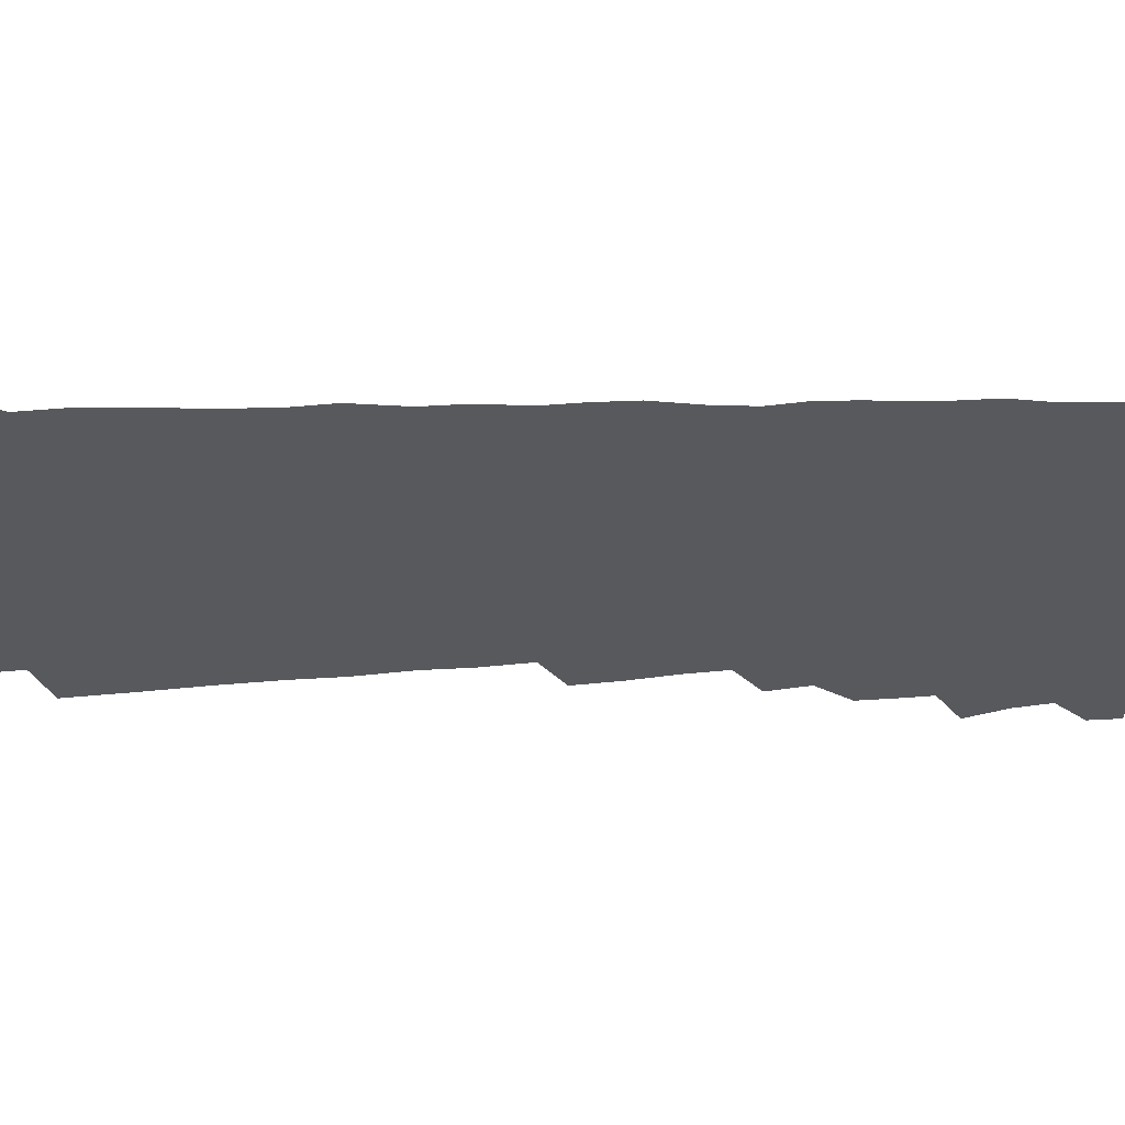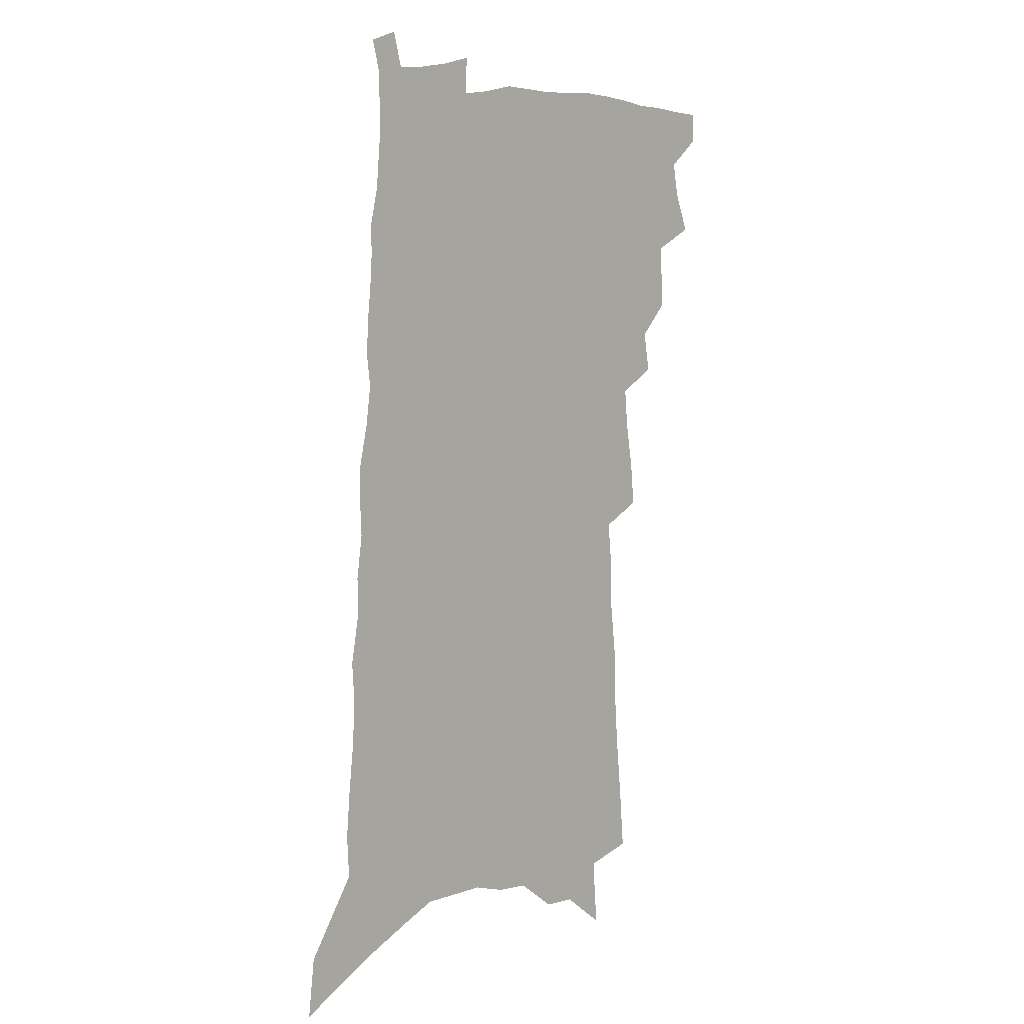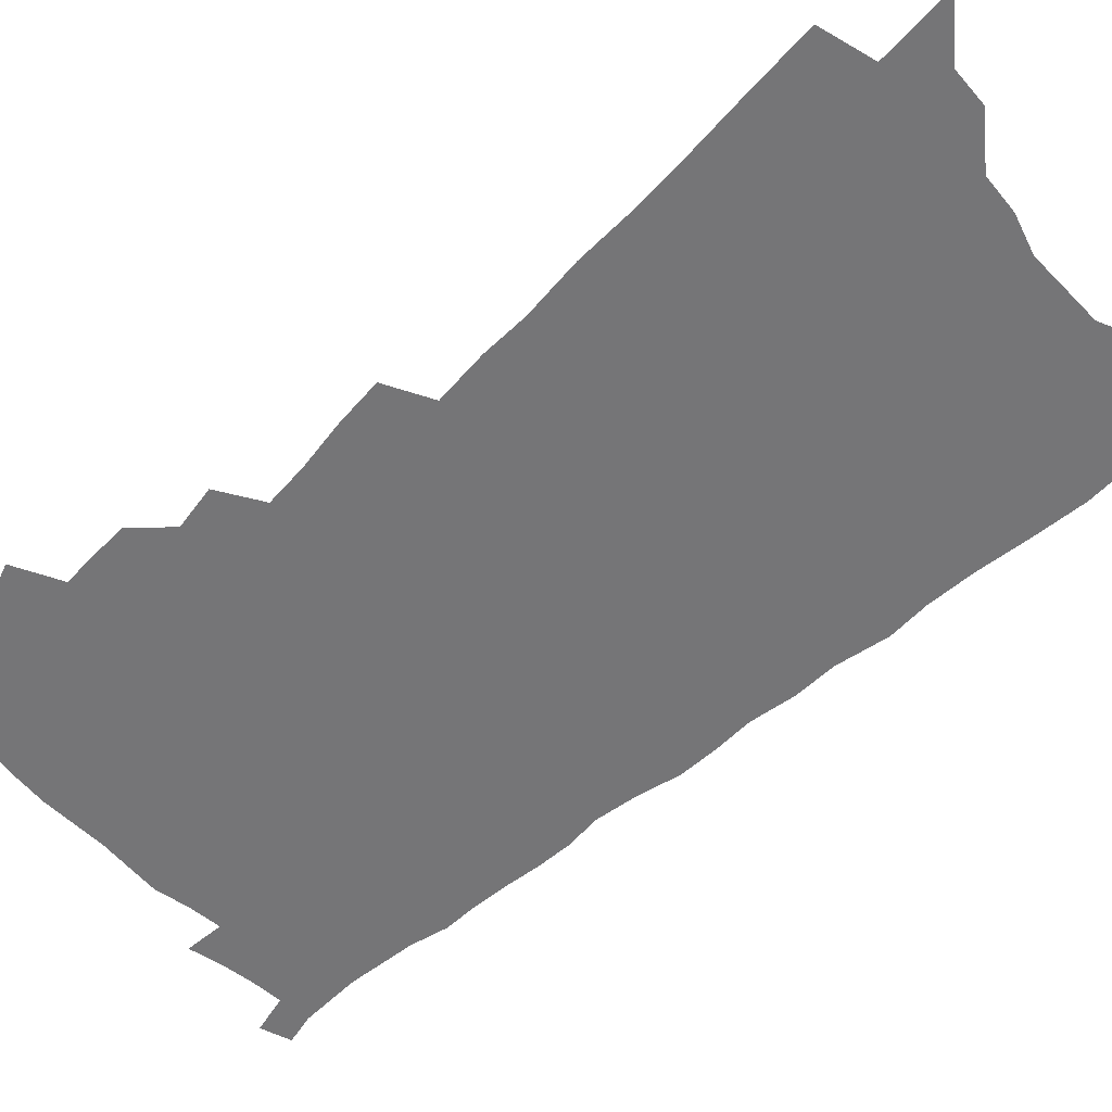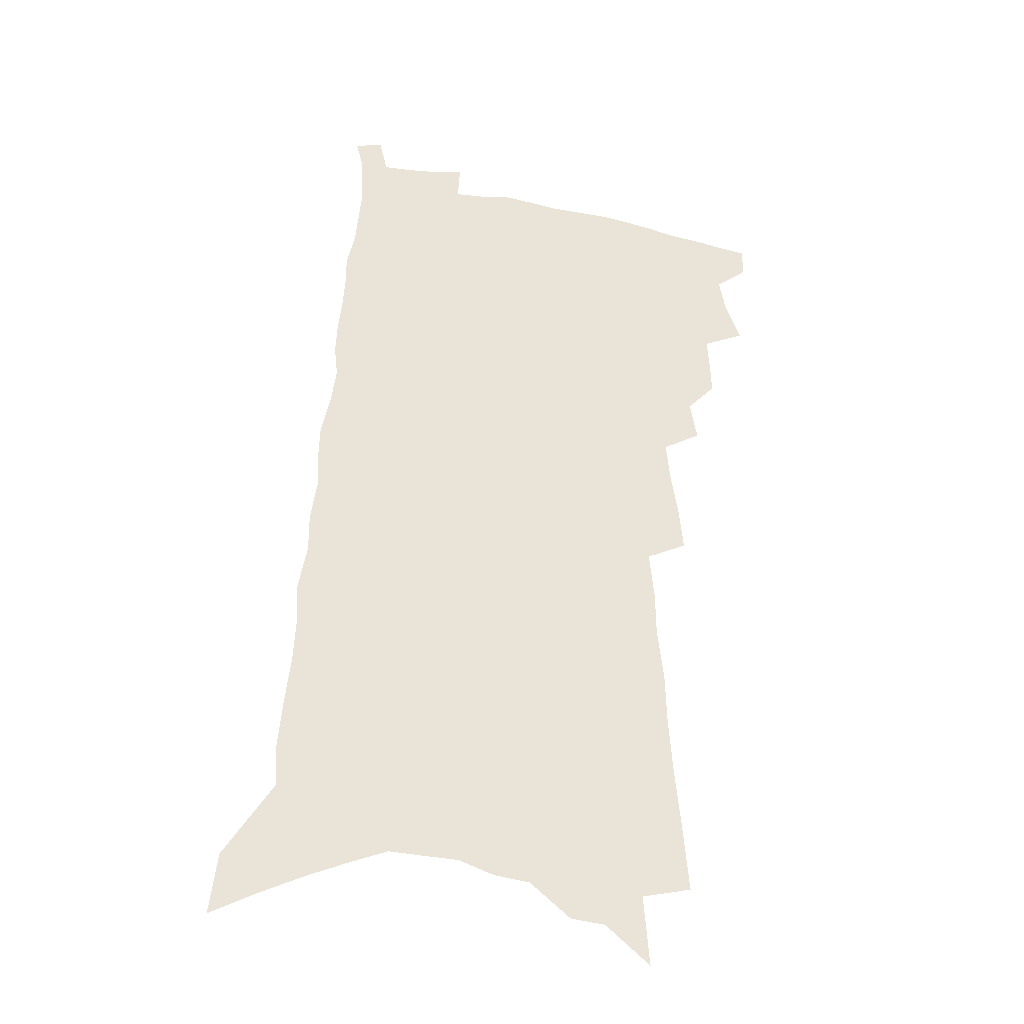
<metadata>
{"format":"obj","ext":"obj","renderer":"f3d","projection":"perspective","resolution":1024,"background":"white","views":[{"elev":-29.7,"azim":94.9,"up":"+Z"},{"elev":9.6,"azim":135.6,"up":"+Y"},{"elev":-56.6,"azim":-45.7,"up":"+Z"},{"elev":-33.3,"azim":165.6,"up":"+Y"}]}
</metadata>
<code>
v 542.2 457.6 0
v 542.3 466.1 0
v 545.4 428.8 0
v 549.9 440.4 0
v 551.6 450 0
v 551.8 458.5 0
v 550.8 466.9 0
v 556.7 404.2 0
v 557 413.5 0
v 557.7 422.9 0
v 559.9 433.2 0
v 560.4 442 0
v 561.4 450.9 0
v 560.7 459.1 0
v 559.2 468 0
v 563 383.7 0
v 565.1 395.1 0
v 567 406 0
v 568.2 416 0
v 568.1 424.8 0
v 569 433.9 0
v 569.5 442.8 0
v 570.1 451.5 0
v 569.1 460 0
v 567.9 468.6 0
v 569.7 339.9 0
v 571 352.5 0
v 573.1 365.7 0
v 574.2 377.1 0
v 574.9 387.6 0
v 577.4 399.4 0
v 576.6 407.7 0
v 579.3 418.9 0
v 579.4 427.2 0
v 578.9 435.4 0
v 579.1 443.9 0
v 578.9 452.1 0
v 577.9 460.4 0
v 576.1 470.2 0
v 573.4 223.3 0
v 574.9 241.6 0
v 576.7 260.3 0
v 577.9 276.7 0
v 578.3 291 0
v 580.1 307.1 0
v 580.2 319.7 0
v 581.6 333.9 0
v 582.3 346.1 0
v 583.2 358.1 0
v 583.7 369.1 0
v 584.7 380.3 0
v 585.4 390.5 0
v 586.4 400.8 0
v 586.5 409.8 0
v 587.5 419.1 0
v 588 428.1 0
v 588.2 436.5 0
v 587.9 444.6 0
v 587.2 452.8 0
v 586.2 461.4 0
v 584.5 471.3 0
v 586.2 199.4 0
v 587.8 219.7 0
v 585.5 231 0
v 589.4 255 0
v 589.9 270.4 0
v 590.4 285.1 0
v 590.9 299.2 0
v 590.9 311.9 0
v 592 326.1 0
v 592.8 339.1 0
v 593.4 351 0
v 593.3 361.2 0
v 593.8 372 0
v 594.2 382.3 0
v 594.7 392.3 0
v 595.7 402.5 0
v 596.3 411.8 0
v 596.4 420.3 0
v 596.7 429 0
v 596.5 437.1 0
v 596 445.2 0
v 595.6 453.3 0
v 594.8 461.6 0
v 593 472.1 0
v 599.1 210.2 0
v 598.9 225.9 0
v 598.8 242.4 0
v 601.5 263.6 0
v 601.3 277.3 0
v 601.6 291.5 0
v 601.6 304.5 0
v 601 315.6 0
v 601.8 329.2 0
v 602 340.8 0
v 602.5 352.6 0
v 602.9 363.9 0
v 603 373.9 0
v 603.6 384.7 0
v 604 394.5 0
v 604.3 403.5 0
v 605.1 413.2 0
v 604.6 420.9 0
v 605 429.6 0
v 605.2 437.7 0
v 604.3 445.8 0
v 603.8 453.8 0
v 603.1 462.2 0
v 601.7 472 0
v 609 211 0
v 611.4 237.5 0
v 611.8 254.4 0
v 611.5 267.7 0
v 610.5 278.2 0
v 611.2 294.5 0
v 611.1 307 0
v 611.2 320.2 0
v 611.2 331.8 0
v 611.2 342.9 0
v 611.5 354.3 0
v 611.8 365.4 0
v 611.6 374.6 0
v 611.9 384.7 0
v 612.1 394.1 0
v 612.6 404.4 0
v 612.8 413.3 0
v 612.7 421.3 0
v 613.1 430 0
v 613.1 438 0
v 612.7 446.1 0
v 611.9 454.5 0
v 611.5 462.7 0
v 610.4 471.9 0
v 620.8 220.5 0
v 621.5 241.7 0
v 621.4 256.6 0
v 621.1 270.8 0
v 620.9 284 0
v 620.5 296.2 0
v 620.3 308.6 0
v 620.1 320.9 0
v 619.9 332 0
v 620.5 346 0
v 620.3 355.9 0
v 620.3 366.5 0
v 620 375.3 0
v 620.5 386 0
v 620.6 395.8 0
v 620.8 405 0
v 620.8 413.4 0
v 620.9 421.9 0
v 621.2 430.6 0
v 621 438.4 0
v 621 446.3 0
v 621 454.2 0
v 620.2 462.6 0
v 618.8 472.6 0
v 631 221.5 0
v 631.1 242.3 0
v 630.8 258.3 0
v 630.5 272.9 0
v 630.2 285.2 0
v 629.8 298.2 0
v 629.5 310.6 0
v 629.2 322.8 0
v 629 334.3 0
v 629 344.9 0
v 628.8 356.1 0
v 628.7 366.8 0
v 628.7 377.5 0
v 628.7 386.3 0
v 628.7 396.1 0
v 628.7 405.5 0
v 628.8 413.6 0
v 628.7 422.1 0
v 628.9 430.5 0
v 629 438.4 0
v 629 446.4 0
v 629.1 454.3 0
v 628.5 462.8 0
v 627.1 473.3 0
v 641.2 225 0
v 640.8 242.5 0
v 640.2 259 0
v 639.7 273.2 0
v 639.4 285 0
v 638.9 298.5 0
v 638.6 309.6 0
v 638 322.2 0
v 637.6 336.1 0
v 637.6 345.2 0
v 637.4 355.1 0
v 637.1 366.5 0
v 636.9 376.9 0
v 636.8 387.1 0
v 636.8 396.1 0
v 636.8 404.8 0
v 636.7 414 0
v 636.5 422.7 0
v 636.9 430.4 0
v 637 438.3 0
v 637 446.5 0
v 637 454.4 0
v 636.9 462.6 0
v 636.5 471.6 0
v 651.2 225.2 0
v 650.5 242.2 0
v 649.8 257.3 0
v 649.1 272 0
v 649.2 282.7 0
v 648 298 0
v 647.5 310.3 0
v 646.9 322.5 0
v 646.4 334.4 0
v 646.1 345.3 0
v 645.8 355.3 0
v 645.4 367 0
v 645.2 376.6 0
v 645.5 385.3 0
v 644.9 395.6 0
v 645 404.3 0
v 644.9 413.3 0
v 645.2 421.5 0
v 644.8 430.3 0
v 644.9 438.4 0
v 644.9 446.3 0
v 644.9 454.4 0
v 645.1 462.3 0
v 645 470.8 0
v 644.5 481 0
v 661.2 225.4 0
v 660.6 240.4 0
v 659.5 256.1 0
v 658.8 270 0
v 658.5 282.5 0
v 657.7 295.6 0
v 656.7 309.3 0
v 656.3 320.7 0
v 655.1 333.9 0
v 654.8 344.3 0
v 654.3 355.5 0
v 654.4 365 0
v 653.8 375.4 0
v 653.8 384.7 0
v 654.2 393.4 0
v 653.4 403.2 0
v 653.2 412.5 0
v 653.3 421 0
v 652.5 430.4 0
v 652.8 438.2 0
v 652.9 446.2 0
v 653 454.2 0
v 653.1 462.2 0
v 653.3 470.5 0
v 653.6 479.1 0
v 672.5 220.7 0
v 671.3 236.8 0
v 670.1 252.5 0
v 669 267 0
v 668.7 279.5 0
v 667.6 293.2 0
v 667 305.7 0
v 666.2 318 0
v 665.4 330.1 0
v 663.9 342.7 0
v 664 352.7 0
v 663.9 362.7 0
v 663.3 372.9 0
v 662.6 383.2 0
v 663.1 391.9 0
v 661.1 403.6 0
v 662.2 411.2 0
v 661.9 420.1 0
v 661.5 428.9 0
v 661.3 437.4 0
v 661.2 445.7 0
v 661.1 453.9 0
v 661.2 461.9 0
v 661.6 469.9 0
v 662.2 478 0
v 684.2 215.5 0
v 682.8 231.6 0
v 681.2 248 0
v 680.8 261.3 0
v 680 274.9 0
v 678.8 288.6 0
v 677.2 302.5 0
v 677 314.1 0
v 676 326.3 0
v 674.6 338.6 0
v 674.4 349.2 0
v 674.7 359.1 0
v 672.5 371.1 0
v 671.9 381.1 0
v 672.9 389.7 0
v 671.4 400.5 0
v 670.9 409.8 0
v 671.4 418.4 0
v 670 428.1 0
v 669.8 436.6 0
v 669.6 445 0
v 669.7 453.2 0
v 669.3 461.5 0
v 669.9 469.5 0
v 670.2 477.5 0
v 672.8 487.4 0
v 696.5 209.4 0
v 693.8 228.1 0
v 693.6 241.6 0
v 694.1 253.8 0
v 692.9 268 0
v 691.3 282.3 0
v 690.7 295.1 0
v 691.3 306.2 0
v 688.8 320.2 0
v 688.9 331.3 0
v 687.1 343.6 0
v 687.5 353.6 0
v 687.3 364.2 0
v 684.6 376.2 0
v 683.2 387 0
v 684.2 395.9 0
v 683.8 405.5 0
v 682.7 415.2 0
v 682.1 424.6 0
v 682.1 433.4 0
v 679.8 443.4 0
v 679 452.1 0
v 678.2 460.8 0
v 678.5 468.9 0
v 678.7 476.9 0
v 680.7 484.8 0
v 709.6 202.2 0
v 707.5 219.6 0
f 5 6 1
f 1 6 2
f 6 7 2
f 10 11 3
f 3 11 4
f 11 12 4
f 4 12 5
f 12 13 5
f 5 13 6
f 13 14 6
f 6 14 7
f 14 15 7
f 17 18 8
f 8 18 9
f 18 19 9
f 9 19 10
f 19 20 10
f 10 20 11
f 20 21 11
f 11 21 12
f 21 22 12
f 12 22 13
f 22 23 13
f 13 23 14
f 23 24 14
f 14 24 15
f 24 25 15
f 29 30 16
f 16 30 17
f 30 31 17
f 17 31 18
f 31 32 18
f 18 32 19
f 32 33 19
f 19 33 20
f 33 34 20
f 20 34 21
f 34 35 21
f 21 35 22
f 35 36 22
f 22 36 23
f 36 37 23
f 23 37 24
f 37 38 24
f 24 38 25
f 38 39 25
f 47 48 26
f 26 48 27
f 48 49 27
f 27 49 28
f 49 50 28
f 28 50 29
f 50 51 29
f 29 51 30
f 51 52 30
f 30 52 31
f 52 53 31
f 31 53 32
f 53 54 32
f 32 54 33
f 54 55 33
f 33 55 34
f 55 56 34
f 34 56 35
f 56 57 35
f 35 57 36
f 57 58 36
f 36 58 37
f 58 59 37
f 37 59 38
f 59 60 38
f 38 60 39
f 60 61 39
f 63 64 40
f 40 64 41
f 64 65 41
f 41 65 42
f 65 66 42
f 42 66 43
f 66 67 43
f 43 67 44
f 67 68 44
f 44 68 45
f 68 69 45
f 45 69 46
f 69 70 46
f 46 70 47
f 70 71 47
f 47 71 48
f 71 72 48
f 48 72 49
f 72 73 49
f 49 73 50
f 73 74 50
f 50 74 51
f 74 75 51
f 51 75 52
f 75 76 52
f 52 76 53
f 76 77 53
f 53 77 54
f 77 78 54
f 54 78 55
f 78 79 55
f 55 79 56
f 79 80 56
f 56 80 57
f 80 81 57
f 57 81 58
f 81 82 58
f 58 82 59
f 82 83 59
f 59 83 60
f 83 84 60
f 60 84 61
f 84 85 61
f 62 86 63
f 86 87 63
f 63 87 64
f 87 88 64
f 64 88 65
f 88 89 65
f 65 89 66
f 89 90 66
f 66 90 67
f 90 91 67
f 67 91 68
f 91 92 68
f 68 92 69
f 92 93 69
f 69 93 70
f 93 94 70
f 70 94 71
f 94 95 71
f 71 95 72
f 95 96 72
f 72 96 73
f 96 97 73
f 73 97 74
f 97 98 74
f 74 98 75
f 98 99 75
f 75 99 76
f 99 100 76
f 76 100 77
f 100 101 77
f 77 101 78
f 101 102 78
f 78 102 79
f 102 103 79
f 79 103 80
f 103 104 80
f 80 104 81
f 104 105 81
f 81 105 82
f 105 106 82
f 82 106 83
f 106 107 83
f 83 107 84
f 107 108 84
f 84 108 85
f 108 109 85
f 86 110 87
f 110 111 87
f 87 111 88
f 111 112 88
f 88 112 89
f 112 113 89
f 89 113 90
f 113 114 90
f 90 114 91
f 114 115 91
f 91 115 92
f 115 116 92
f 92 116 93
f 116 117 93
f 93 117 94
f 117 118 94
f 94 118 95
f 118 119 95
f 95 119 96
f 119 120 96
f 96 120 97
f 120 121 97
f 97 121 98
f 121 122 98
f 98 122 99
f 122 123 99
f 99 123 100
f 123 124 100
f 100 124 101
f 124 125 101
f 101 125 102
f 125 126 102
f 102 126 103
f 126 127 103
f 103 127 104
f 127 128 104
f 104 128 105
f 128 129 105
f 105 129 106
f 129 130 106
f 106 130 107
f 130 131 107
f 107 131 108
f 131 132 108
f 108 132 109
f 132 133 109
f 110 134 111
f 134 135 111
f 111 135 112
f 135 136 112
f 112 136 113
f 136 137 113
f 113 137 114
f 137 138 114
f 114 138 115
f 138 139 115
f 115 139 116
f 139 140 116
f 116 140 117
f 140 141 117
f 117 141 118
f 141 142 118
f 118 142 119
f 142 143 119
f 119 143 120
f 143 144 120
f 120 144 121
f 144 145 121
f 121 145 122
f 145 146 122
f 122 146 123
f 146 147 123
f 123 147 124
f 147 148 124
f 124 148 125
f 148 149 125
f 125 149 126
f 149 150 126
f 126 150 127
f 150 151 127
f 127 151 128
f 151 152 128
f 128 152 129
f 152 153 129
f 129 153 130
f 153 154 130
f 130 154 131
f 154 155 131
f 131 155 132
f 155 156 132
f 132 156 133
f 156 157 133
f 134 158 135
f 158 159 135
f 135 159 136
f 159 160 136
f 136 160 137
f 160 161 137
f 137 161 138
f 161 162 138
f 138 162 139
f 162 163 139
f 139 163 140
f 163 164 140
f 140 164 141
f 164 165 141
f 141 165 142
f 165 166 142
f 142 166 143
f 166 167 143
f 143 167 144
f 167 168 144
f 144 168 145
f 168 169 145
f 145 169 146
f 169 170 146
f 146 170 147
f 170 171 147
f 147 171 148
f 171 172 148
f 148 172 149
f 172 173 149
f 149 173 150
f 173 174 150
f 150 174 151
f 174 175 151
f 151 175 152
f 175 176 152
f 152 176 153
f 176 177 153
f 153 177 154
f 177 178 154
f 154 178 155
f 178 179 155
f 155 179 156
f 179 180 156
f 156 180 157
f 180 181 157
f 158 182 159
f 182 183 159
f 159 183 160
f 183 184 160
f 160 184 161
f 184 185 161
f 161 185 162
f 185 186 162
f 162 186 163
f 186 187 163
f 163 187 164
f 187 188 164
f 164 188 165
f 188 189 165
f 165 189 166
f 189 190 166
f 166 190 167
f 190 191 167
f 167 191 168
f 191 192 168
f 168 192 169
f 192 193 169
f 169 193 170
f 193 194 170
f 170 194 171
f 194 195 171
f 171 195 172
f 195 196 172
f 172 196 173
f 196 197 173
f 173 197 174
f 197 198 174
f 174 198 175
f 198 199 175
f 175 199 176
f 199 200 176
f 176 200 177
f 200 201 177
f 177 201 178
f 201 202 178
f 178 202 179
f 202 203 179
f 179 203 180
f 203 204 180
f 180 204 181
f 204 205 181
f 182 206 183
f 206 207 183
f 183 207 184
f 207 208 184
f 184 208 185
f 208 209 185
f 185 209 186
f 209 210 186
f 186 210 187
f 210 211 187
f 187 211 188
f 211 212 188
f 188 212 189
f 212 213 189
f 189 213 190
f 213 214 190
f 190 214 191
f 214 215 191
f 191 215 192
f 215 216 192
f 192 216 193
f 216 217 193
f 193 217 194
f 217 218 194
f 194 218 195
f 218 219 195
f 195 219 196
f 219 220 196
f 196 220 197
f 220 221 197
f 197 221 198
f 221 222 198
f 198 222 199
f 222 223 199
f 199 223 200
f 223 224 200
f 200 224 201
f 224 225 201
f 201 225 202
f 225 226 202
f 202 226 203
f 226 227 203
f 203 227 204
f 227 228 204
f 204 228 205
f 228 229 205
f 206 231 207
f 231 232 207
f 207 232 208
f 232 233 208
f 208 233 209
f 233 234 209
f 209 234 210
f 234 235 210
f 210 235 211
f 235 236 211
f 211 236 212
f 236 237 212
f 212 237 213
f 237 238 213
f 213 238 214
f 238 239 214
f 214 239 215
f 239 240 215
f 215 240 216
f 240 241 216
f 216 241 217
f 241 242 217
f 217 242 218
f 242 243 218
f 218 243 219
f 243 244 219
f 219 244 220
f 244 245 220
f 220 245 221
f 245 246 221
f 221 246 222
f 246 247 222
f 222 247 223
f 247 248 223
f 223 248 224
f 248 249 224
f 224 249 225
f 249 250 225
f 225 250 226
f 250 251 226
f 226 251 227
f 251 252 227
f 227 252 228
f 252 253 228
f 228 253 229
f 253 254 229
f 229 254 230
f 254 255 230
f 231 256 232
f 256 257 232
f 232 257 233
f 257 258 233
f 233 258 234
f 258 259 234
f 234 259 235
f 259 260 235
f 235 260 236
f 260 261 236
f 236 261 237
f 261 262 237
f 237 262 238
f 262 263 238
f 238 263 239
f 263 264 239
f 239 264 240
f 264 265 240
f 240 265 241
f 265 266 241
f 241 266 242
f 266 267 242
f 242 267 243
f 267 268 243
f 243 268 244
f 268 269 244
f 244 269 245
f 269 270 245
f 245 270 246
f 270 271 246
f 246 271 247
f 271 272 247
f 247 272 248
f 272 273 248
f 248 273 249
f 273 274 249
f 249 274 250
f 274 275 250
f 250 275 251
f 275 276 251
f 251 276 252
f 276 277 252
f 252 277 253
f 277 278 253
f 253 278 254
f 278 279 254
f 254 279 255
f 279 280 255
f 256 281 257
f 281 282 257
f 257 282 258
f 282 283 258
f 258 283 259
f 283 284 259
f 259 284 260
f 284 285 260
f 260 285 261
f 285 286 261
f 261 286 262
f 286 287 262
f 262 287 263
f 287 288 263
f 263 288 264
f 288 289 264
f 264 289 265
f 289 290 265
f 265 290 266
f 290 291 266
f 266 291 267
f 291 292 267
f 267 292 268
f 292 293 268
f 268 293 269
f 293 294 269
f 269 294 270
f 294 295 270
f 270 295 271
f 295 296 271
f 271 296 272
f 296 297 272
f 272 297 273
f 297 298 273
f 273 298 274
f 298 299 274
f 274 299 275
f 299 300 275
f 275 300 276
f 300 301 276
f 276 301 277
f 301 302 277
f 277 302 278
f 302 303 278
f 278 303 279
f 303 304 279
f 279 304 280
f 304 305 280
f 281 307 282
f 307 308 282
f 282 308 283
f 308 309 283
f 283 309 284
f 309 310 284
f 284 310 285
f 310 311 285
f 285 311 286
f 311 312 286
f 286 312 287
f 312 313 287
f 287 313 288
f 313 314 288
f 288 314 289
f 314 315 289
f 289 315 290
f 315 316 290
f 290 316 291
f 316 317 291
f 291 317 292
f 317 318 292
f 292 318 293
f 318 319 293
f 293 319 294
f 319 320 294
f 294 320 295
f 320 321 295
f 295 321 296
f 321 322 296
f 296 322 297
f 322 323 297
f 297 323 298
f 323 324 298
f 298 324 299
f 324 325 299
f 299 325 300
f 325 326 300
f 300 326 301
f 326 327 301
f 301 327 302
f 327 328 302
f 302 328 303
f 328 329 303
f 303 329 304
f 329 330 304
f 304 330 305
f 330 331 305
f 305 331 306
f 331 332 306
f 307 333 308
f 333 334 308
f 308 334 309

</code>
